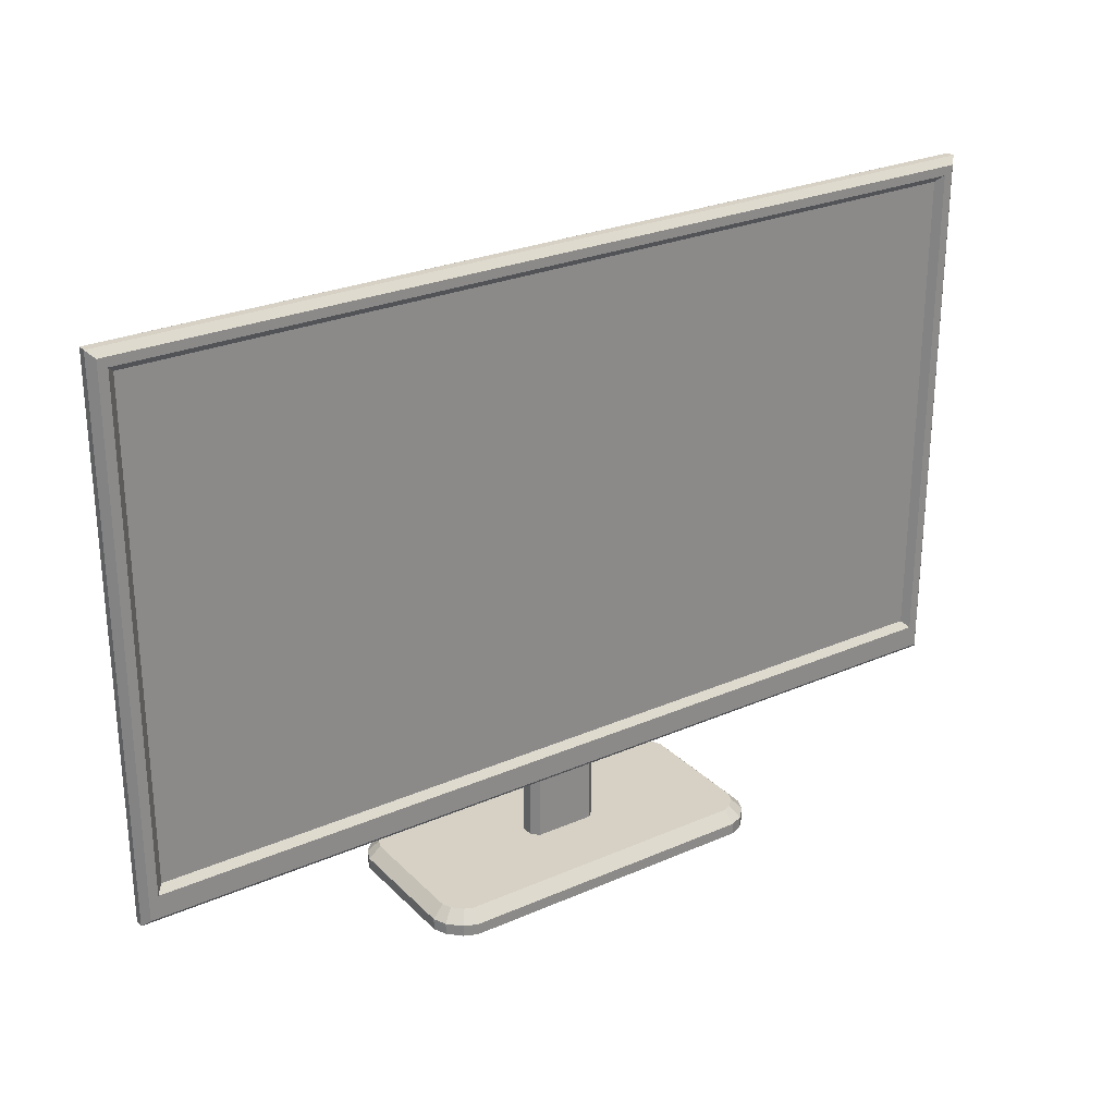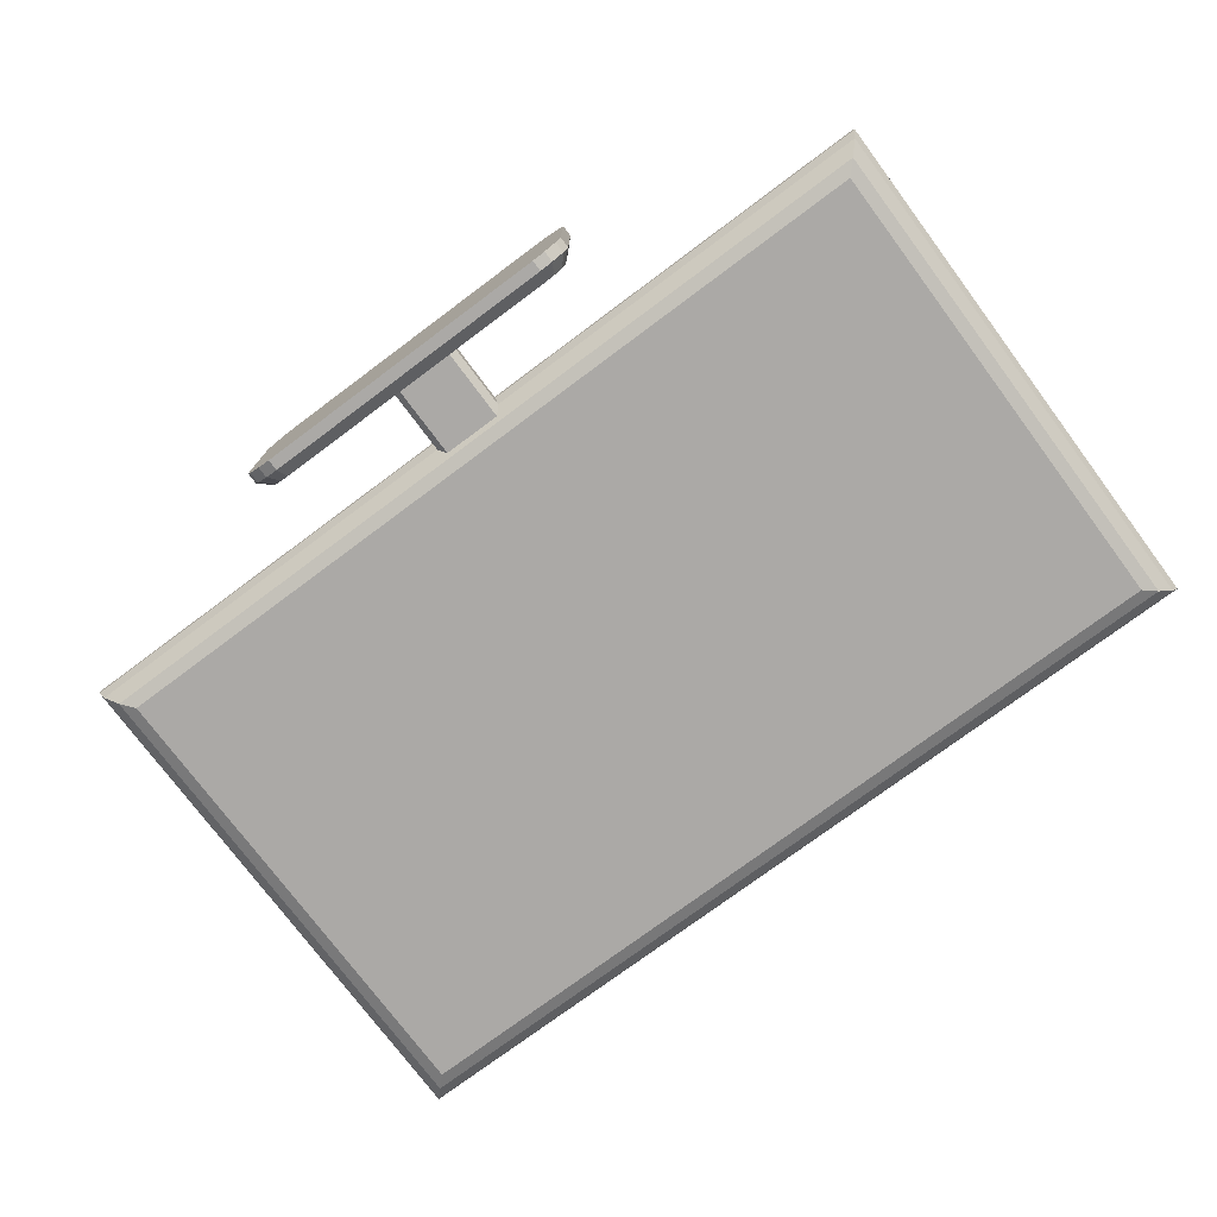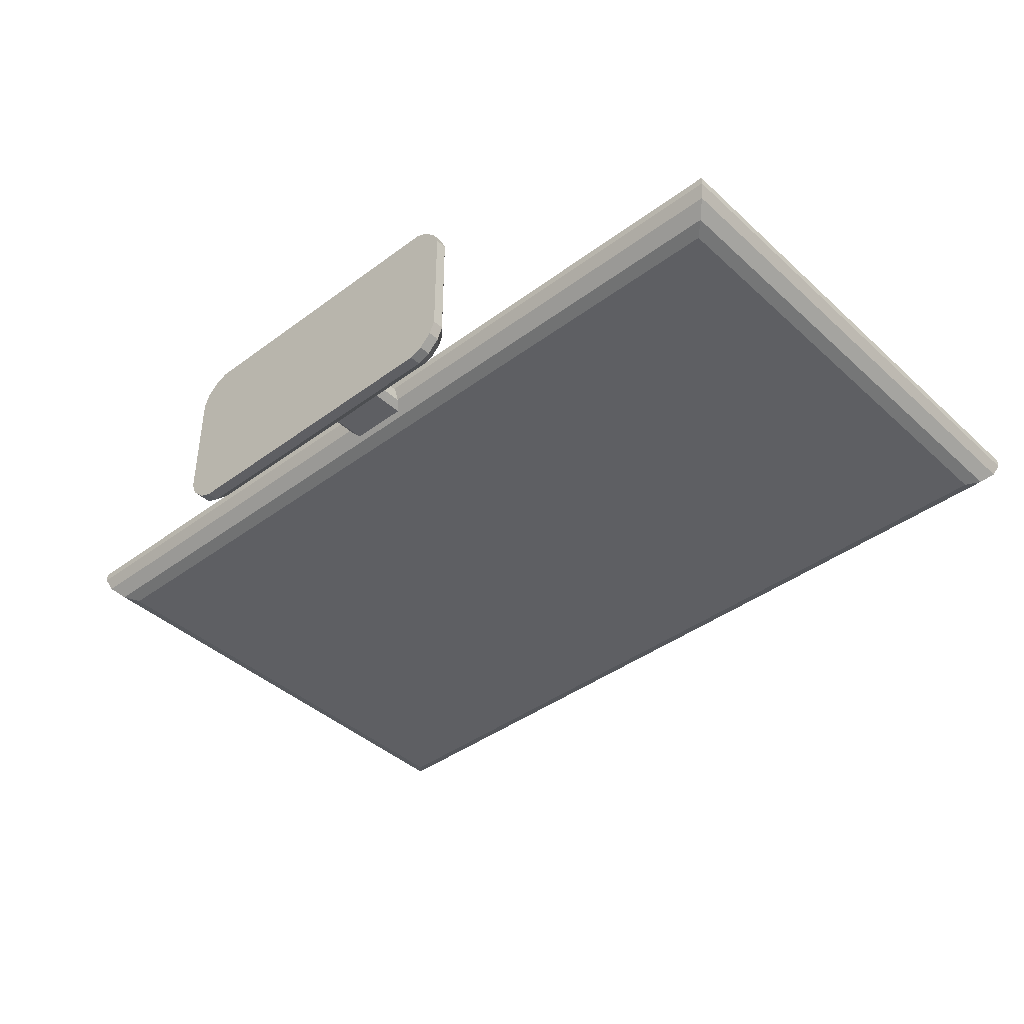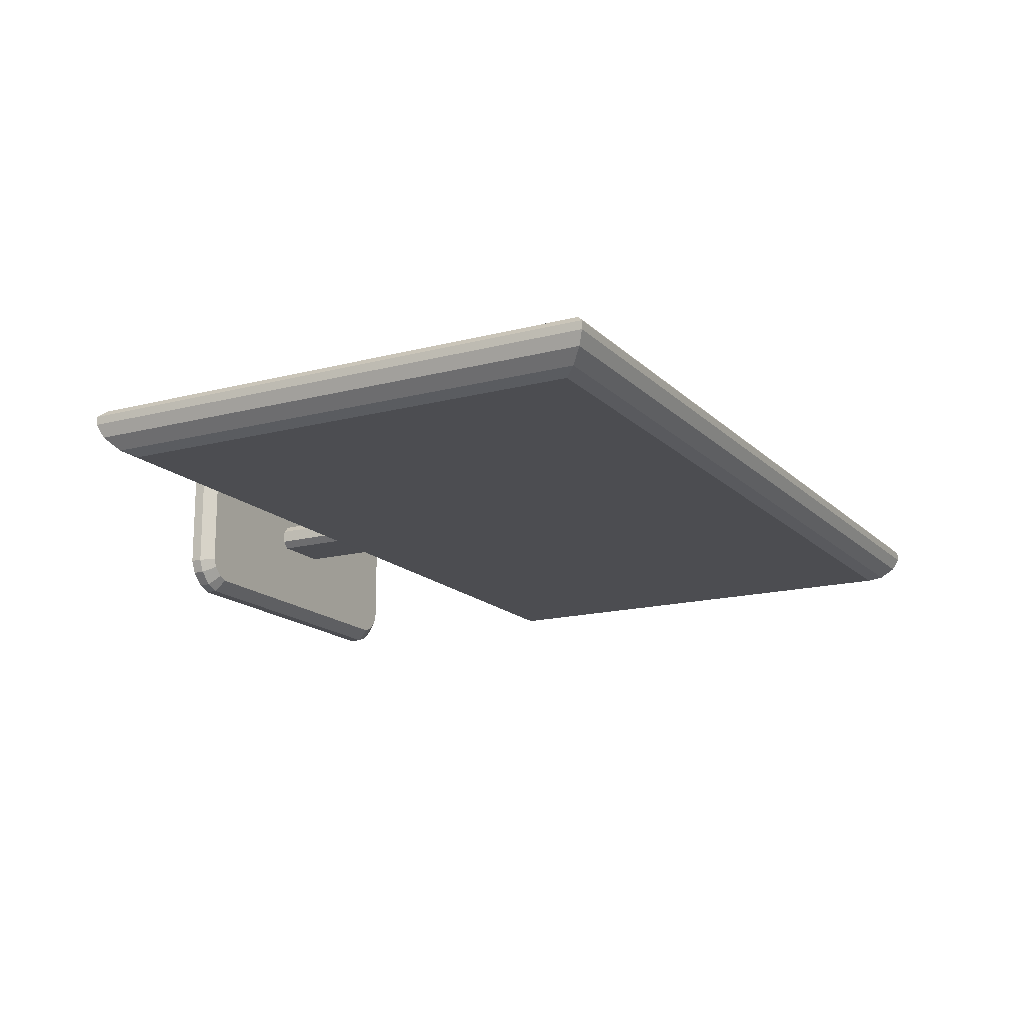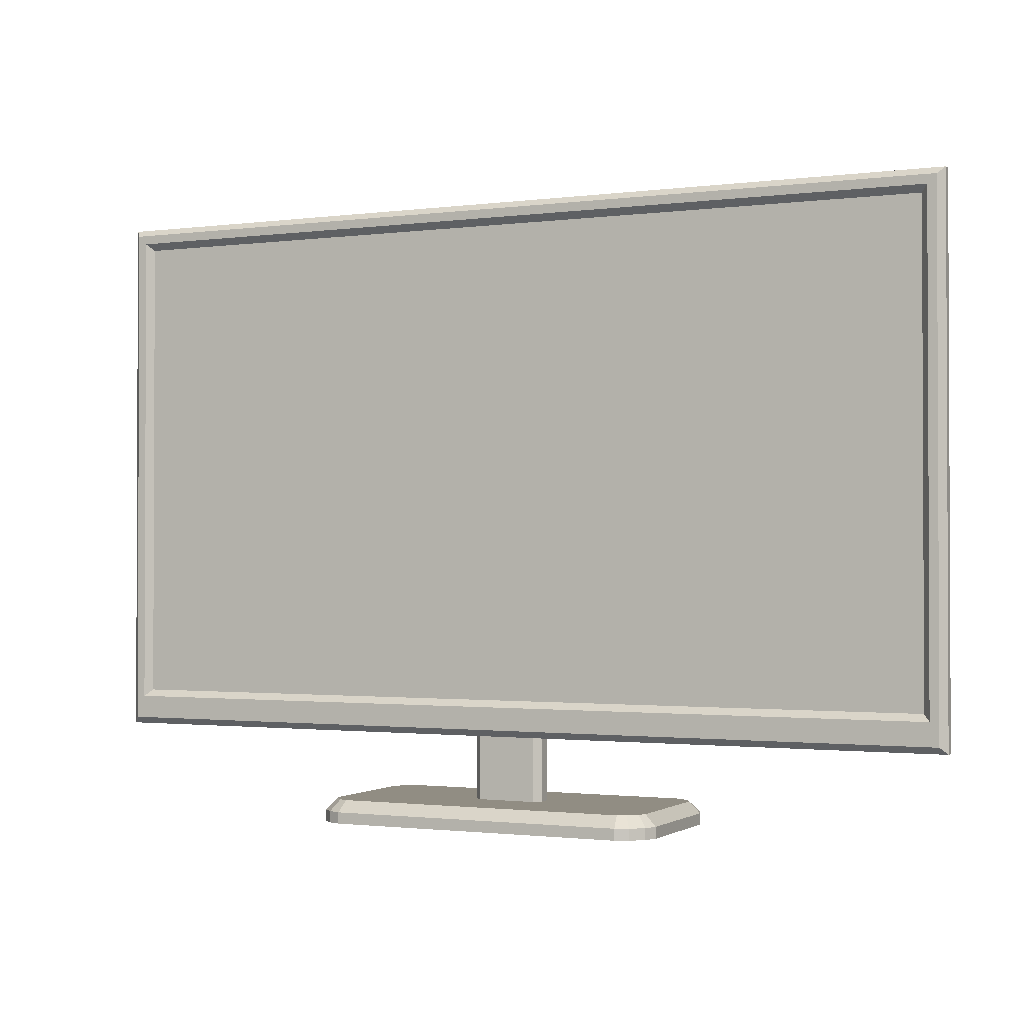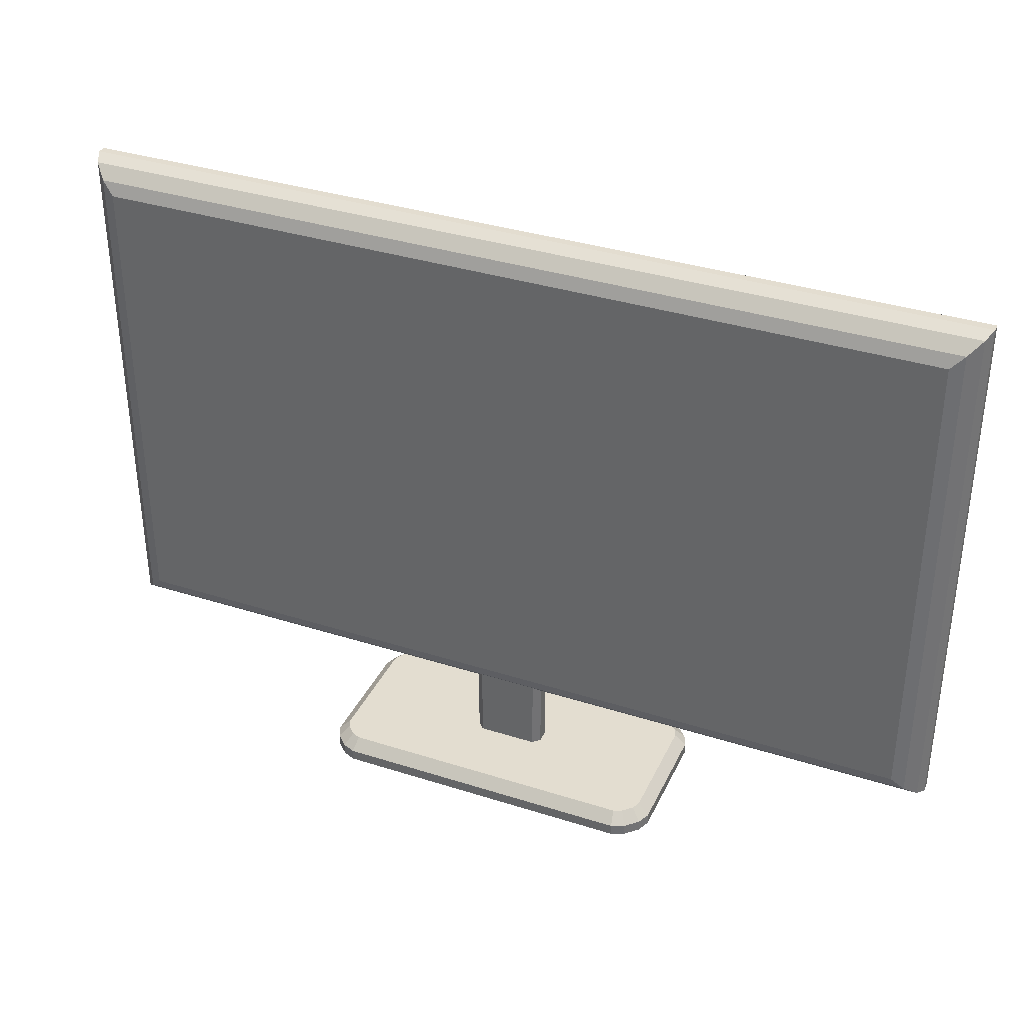
<metadata>
{"format":"obj","ext":"obj","renderer":"f3d","projection":"perspective","resolution":1024,"background":"white","views":[{"elev":26.9,"azim":-34.1,"up":"+Y"},{"elev":-75.6,"azim":36.7,"up":"+Z"},{"elev":-41.1,"azim":42.1,"up":"+Z"},{"elev":-16.1,"azim":118.5,"up":"+Z"},{"elev":-1.3,"azim":25.6,"up":"+Y"},{"elev":35.6,"azim":-157.2,"up":"+Y"}]}
</metadata>
<code>
o object1
g object1
v -0.475 0.6711 0.0175
v -0.475 0.1367 0.0175
v 0.475 0.1367 0.0175
v 0.475 0.6711 0.0175
v -0.4941 0.102 -0.005858
v -0.4941 0.6902 -0.005858
v -0.4809 0.677 -0.01914
v -0.4809 0.1152 -0.01914
v 0.0325 0.1104 -0.01429
v -0.0325 0.1104 -0.01429
v -0.04 0.1029 -0.006786
v -0.04 0.102 -0.005858
v 0.4809 0.1152 -0.01914
v 0.4941 0.102 -0.005858
v 0.04 0.102 -0.005858
v 0.04 0.1029 -0.006786
v 0.4809 0.677 -0.01914
v 0.4941 0.6902 -0.005858
v -0.4667 0.1294 -0.025
v 0.4667 0.1294 -0.025
v 0.4667 0.6628 -0.025
v -0.4667 0.6628 -0.025
v -0.5 0.09609 0.008284
v -0.5 0.6961 0.008284
v 0.04 0.09671 0.006786
v 0.5 0.09609 0.008284
v 0.0385 0.09609 0.008284
v 0.5 0.6961 0.008284
v -0.5 0.09609 0.0175
v -0.5 0.6961 0.0175
v 0.5 0.6961 0.0175
v 0.5 0.09609 0.0175
v -0.0325 0.09609 0.01429
v 0.0325 0.09609 0.01429
v -0.0385 0.09609 0.008284
v -0 0.6786 0.025
v 0.4825 0.6786 0.025
v 0.4825 0.1292 0.025
v -0 0.1292 0.025
v -0 0.1036 0.025
v 0.4925 0.1036 0.025
v 0.4925 0.6886 0.025
v -0 0.6886 0.025
v -0.4825 0.1292 0.025
v -0.4825 0.6786 0.025
v -0.4925 0.6886 0.025
v -0.4925 0.1036 0.025
v -0.04 0.09671 0.006786
v 0.0325 0.025 0.01429
v 0.04 0.025 0.006786
v 0.04 0.025 -0.006786
v 0.0325 0.025 -0.01429
v -0.0325 0.025 -0.01429
v -0 0.025 -0.01429
v -0.04 0.025 -0.006786
v -0.04 0.025 0.006786
v -0.0325 0.025 0.01429
v -0 0.025 0.01429
v -0 0.025 0.0875
v -0.1642 0.025 0.0875
v -0.1738 0.025 0.08355
v -0.1835 0.025 0.07378
v -0.1875 0.025 0.06423
v -0.1875 0.025 -0.06423
v -0.1835 0.025 -0.07378
v -0.1738 0.025 -0.08355
v -0.1642 0.025 -0.0875
v -0 0.025 -0.0875
v 0.1642 0.025 -0.0875
v 0.1738 0.025 -0.08355
v 0.1835 0.025 -0.07378
v 0.1875 0.025 -0.06423
v 0.1875 0.025 0.06423
v 0.1835 0.025 0.07378
v 0.1738 0.025 0.08355
v 0.1642 0.025 0.0875
v 0.2 0.0125 -0.06672
v 0.1941 0.0125 -0.08086
v 0.2 0 -0.06672
v 0.1941 0 -0.08086
v 0.1809 0.0125 -0.09414
v 0.1809 0 -0.09414
v 0.1667 0.0125 -0.1
v 0.1667 0 -0.1
v -0.1667 0.0125 -0.1
v -0.1667 0 -0.1
v -0.1809 0.0125 -0.09414
v -0.1809 0 -0.09414
v -0.1941 0.0125 -0.08086
v -0.1941 0 -0.08086
v -0.2 0.0125 -0.06672
v -0.2 0 -0.06672
v -0.2 0.0125 0.06672
v -0.2 0 0.06672
v -0.1941 0.0125 0.08086
v -0.1941 0 0.08086
v -0.1809 0.0125 0.09414
v -0.1809 0 0.09414
v -0.1667 0.0125 0.1
v -0.1667 0 0.1
v 0.1667 0.0125 0.1
v 0.1667 0 0.1
v 0.1809 0.0125 0.09414
v 0.1809 0 0.09414
v 0.1941 0.0125 0.08086
v 0.1941 0 0.08086
v 0.2 0.0125 0.06672
v 0.2 0 0.06672
f 1 2 4
f 2 3 4
f 5 6 8
f 6 7 8
f 11 12 5
f 10 11 8
f 9 8 13
f 13 14 16
f 14 15 16
f 13 16 9
f 9 10 8
f 11 5 8
f 13 17 18
f 13 18 14
f 17 7 18
f 7 6 18
f 22 21 19
f 21 20 19
f 22 19 8
f 22 8 7
f 6 5 24
f 5 23 24
f 25 15 14
f 14 26 27
f 27 25 14
f 14 18 26
f 18 28 26
f 20 21 13
f 21 17 13
f 18 6 28
f 6 24 28
f 21 22 17
f 22 7 17
f 19 20 13
f 19 13 8
f 29 30 23
f 30 24 23
f 30 31 28
f 30 28 24
f 31 32 28
f 32 26 28
f 29 23 35
f 34 32 29
f 27 26 32
f 34 27 32
f 29 33 34
f 29 35 33
f 43 36 37
f 42 37 38
f 38 40 41
f 47 40 44
f 44 45 46
f 44 46 47
f 40 39 44
f 38 39 40
f 38 41 42
f 45 43 46
f 45 36 43
f 42 43 37
f 45 44 1
f 44 2 1
f 2 44 39
f 39 38 3
f 39 3 2
f 38 37 3
f 37 4 3
f 4 37 36
f 36 45 1
f 36 1 4
f 30 29 46
f 29 47 46
f 30 46 43
f 43 42 31
f 31 30 43
f 32 31 41
f 31 42 41
f 32 41 40
f 40 47 29
f 29 32 40
f 5 12 48
f 35 23 5
f 5 48 35
f 50 25 27
f 27 34 49
f 27 49 50
f 25 50 51
f 51 16 15
f 15 25 51
f 9 16 52
f 16 51 52
f 9 52 54
f 54 53 10
f 10 9 54
f 11 10 53
f 11 53 55
f 55 56 48
f 12 11 55
f 55 48 12
f 35 48 56
f 35 56 57
f 57 33 35
f 53 54 68
f 69 68 52
f 72 52 51
f 72 50 49
f 49 76 73
f 75 74 73
f 76 75 73
f 49 59 76
f 60 59 57
f 63 57 56
f 63 56 55
f 63 62 61
f 63 60 57
f 63 61 60
f 59 58 57
f 49 58 59
f 72 51 50
f 49 73 72
f 72 71 70
f 72 69 52
f 72 70 69
f 68 54 52
f 63 55 53
f 53 64 63
f 67 66 64
f 66 65 64
f 53 67 64
f 53 68 67
f 71 72 77
f 71 77 78
f 78 77 80
f 77 79 80
f 81 78 80
f 81 80 82
f 83 81 82
f 83 82 84
f 85 83 86
f 83 84 86
f 87 85 86
f 87 86 88
f 89 87 88
f 89 88 90
f 91 89 90
f 91 90 92
f 93 91 94
f 91 92 94
f 95 93 96
f 93 94 96
f 97 95 98
f 95 96 98
f 99 97 98
f 99 98 100
f 100 102 99
f 102 101 99
f 103 101 104
f 101 102 104
f 105 103 106
f 103 104 106
f 107 105 106
f 107 106 108
f 92 90 88
f 94 92 86
f 86 84 100
f 100 98 96
f 84 102 100
f 79 108 102
f 108 106 104
f 108 104 102
f 84 79 102
f 84 80 79
f 84 82 80
f 100 94 86
f 100 96 94
f 92 88 86
f 108 79 107
f 79 77 107
f 70 71 78
f 70 78 81
f 69 70 81
f 69 81 83
f 85 67 68
f 68 69 83
f 68 83 85
f 66 67 85
f 66 85 87
f 65 66 89
f 66 87 89
f 64 65 91
f 65 89 91
f 63 64 93
f 64 91 93
f 62 63 95
f 63 93 95
f 61 62 97
f 62 95 97
f 60 61 99
f 61 97 99
f 101 76 59
f 59 60 99
f 99 101 59
f 75 76 103
f 76 101 103
f 74 75 103
f 74 103 105
f 73 74 105
f 73 105 107
f 107 77 73
f 77 72 73
f 58 49 34
f 58 34 33
f 33 57 58

</code>
